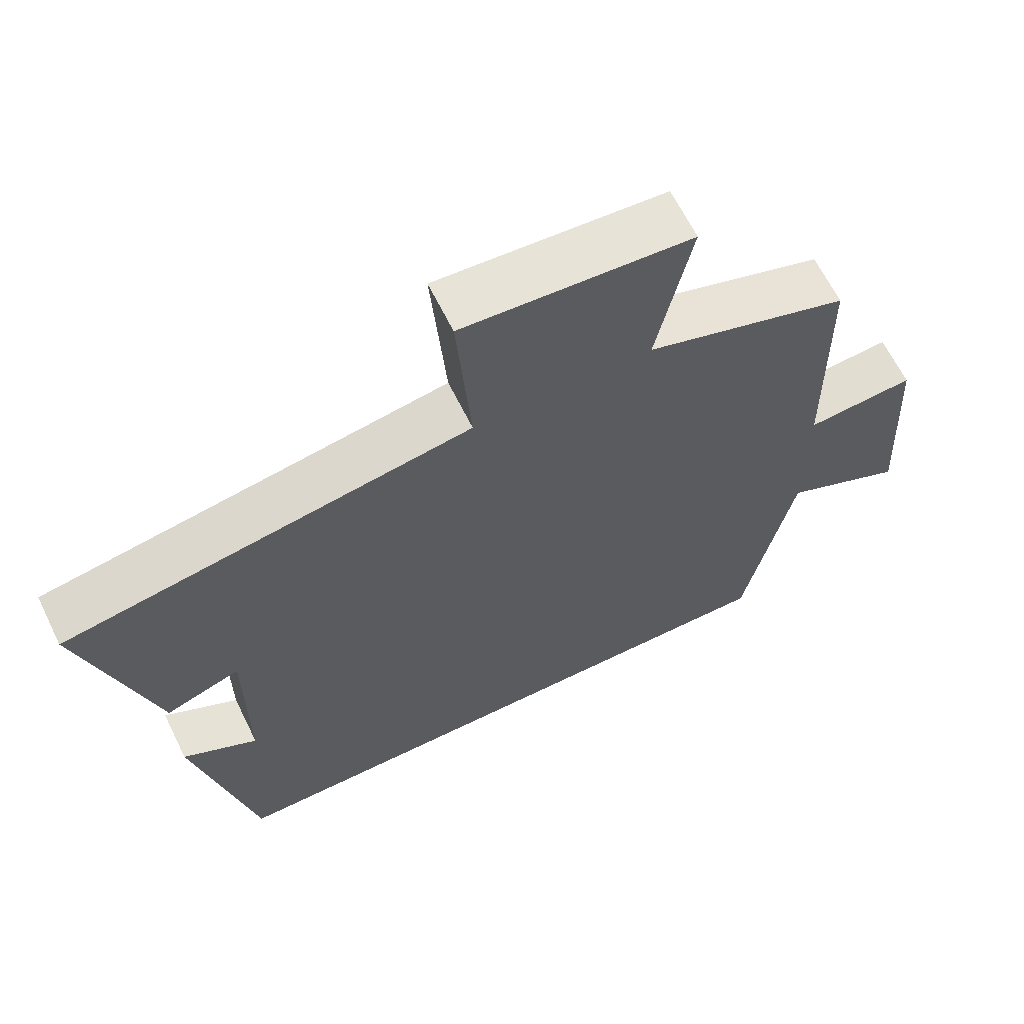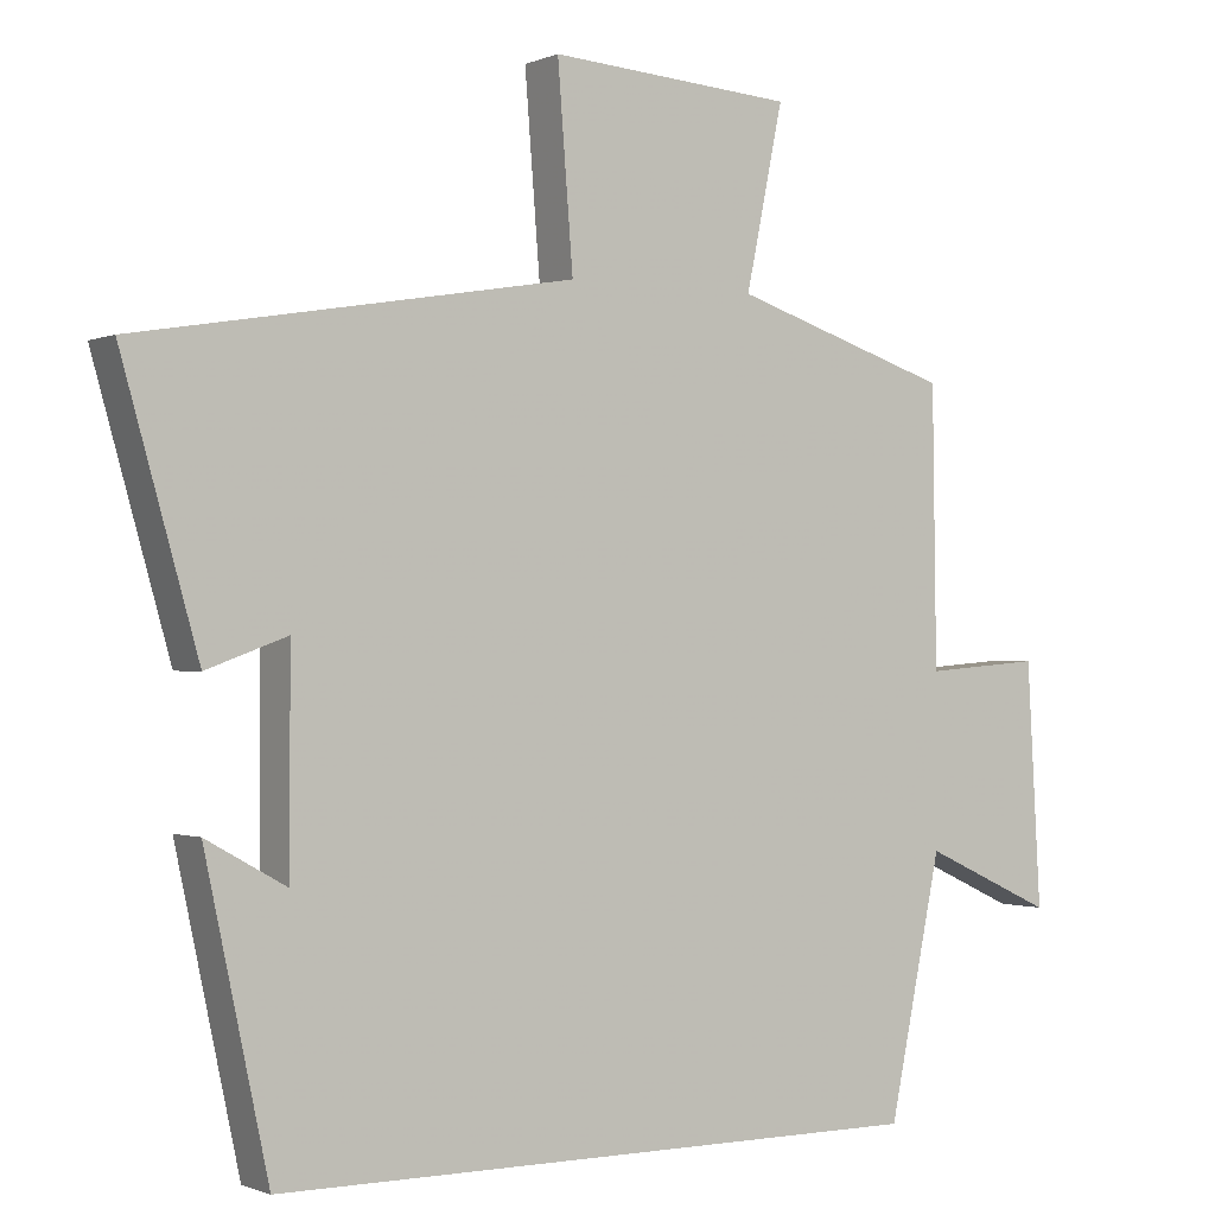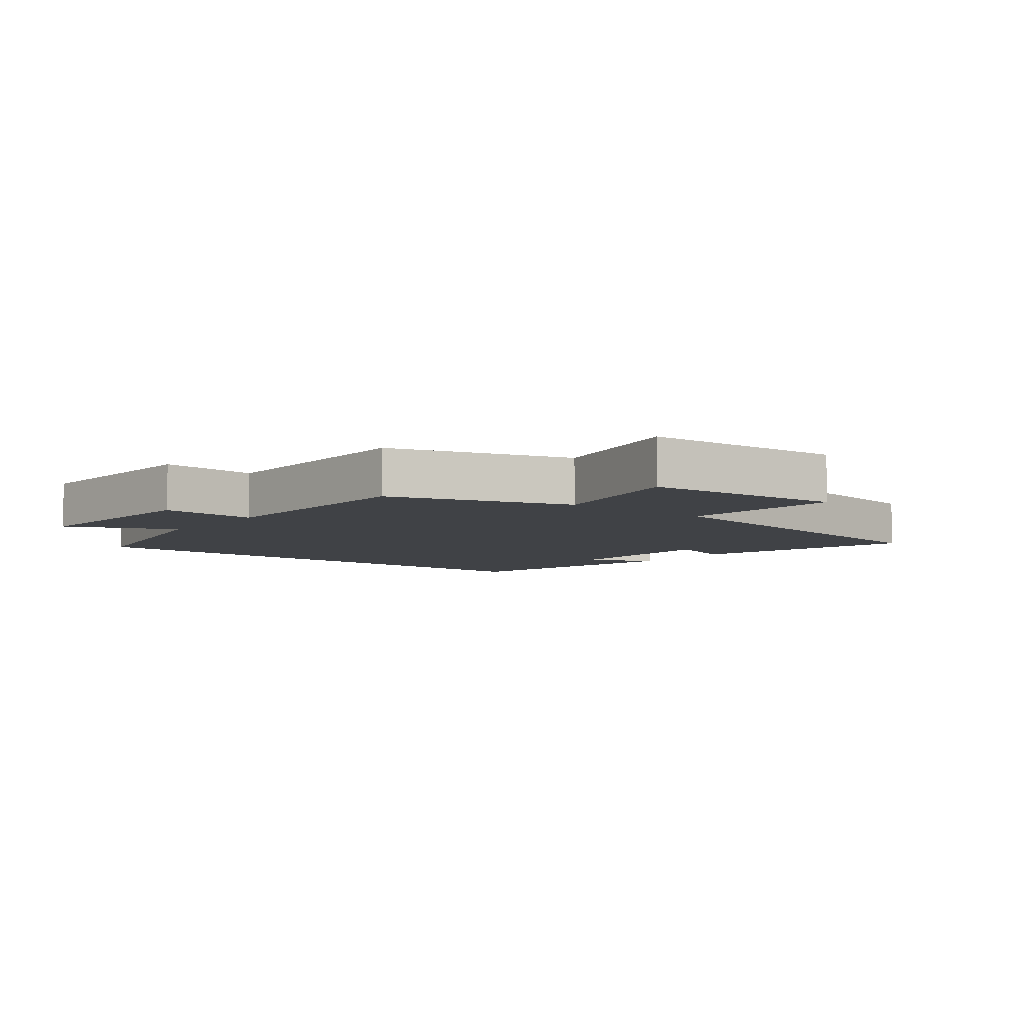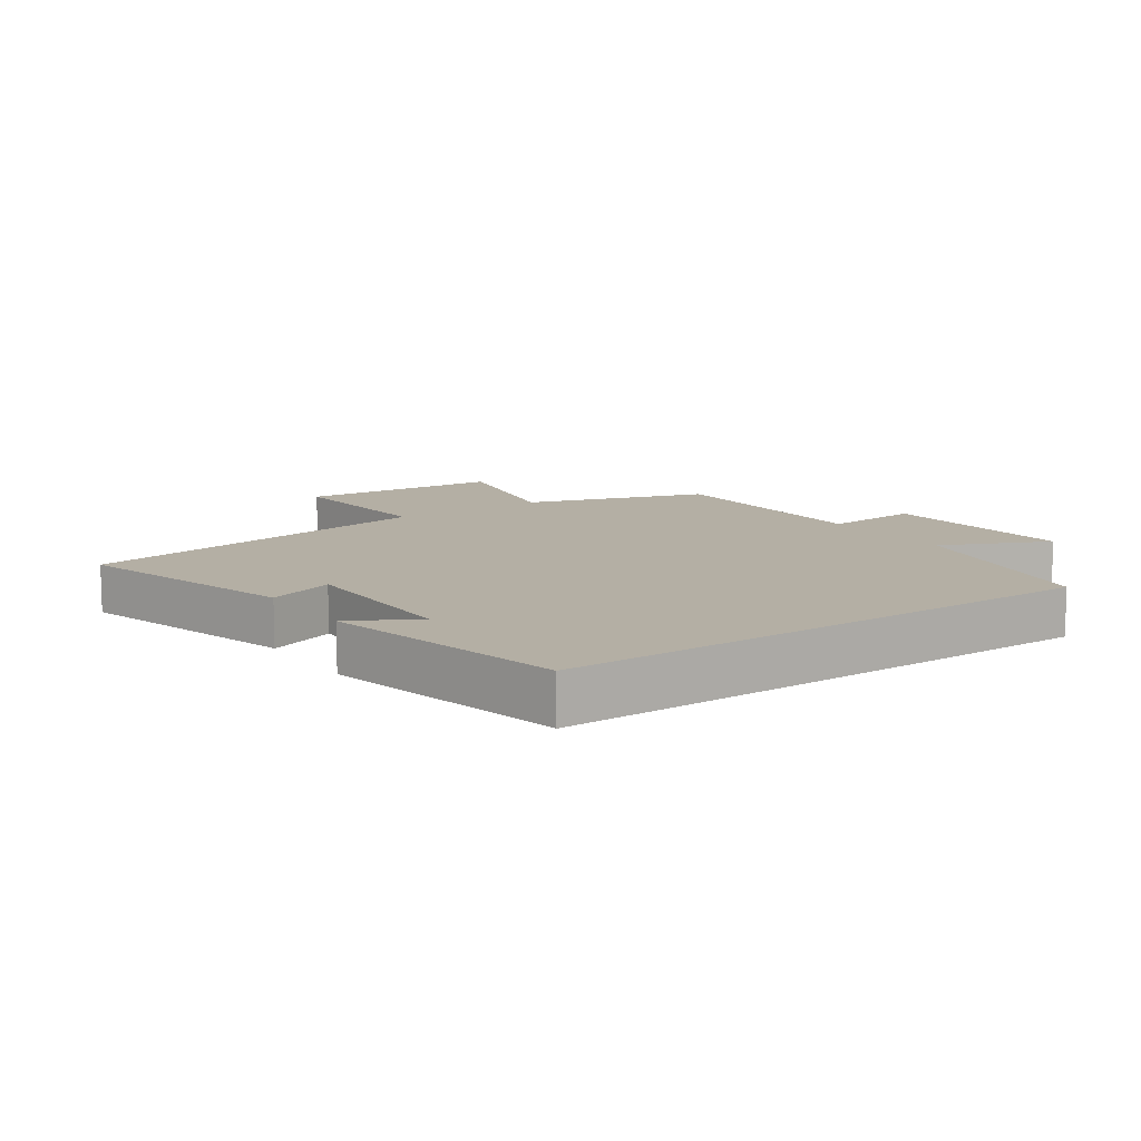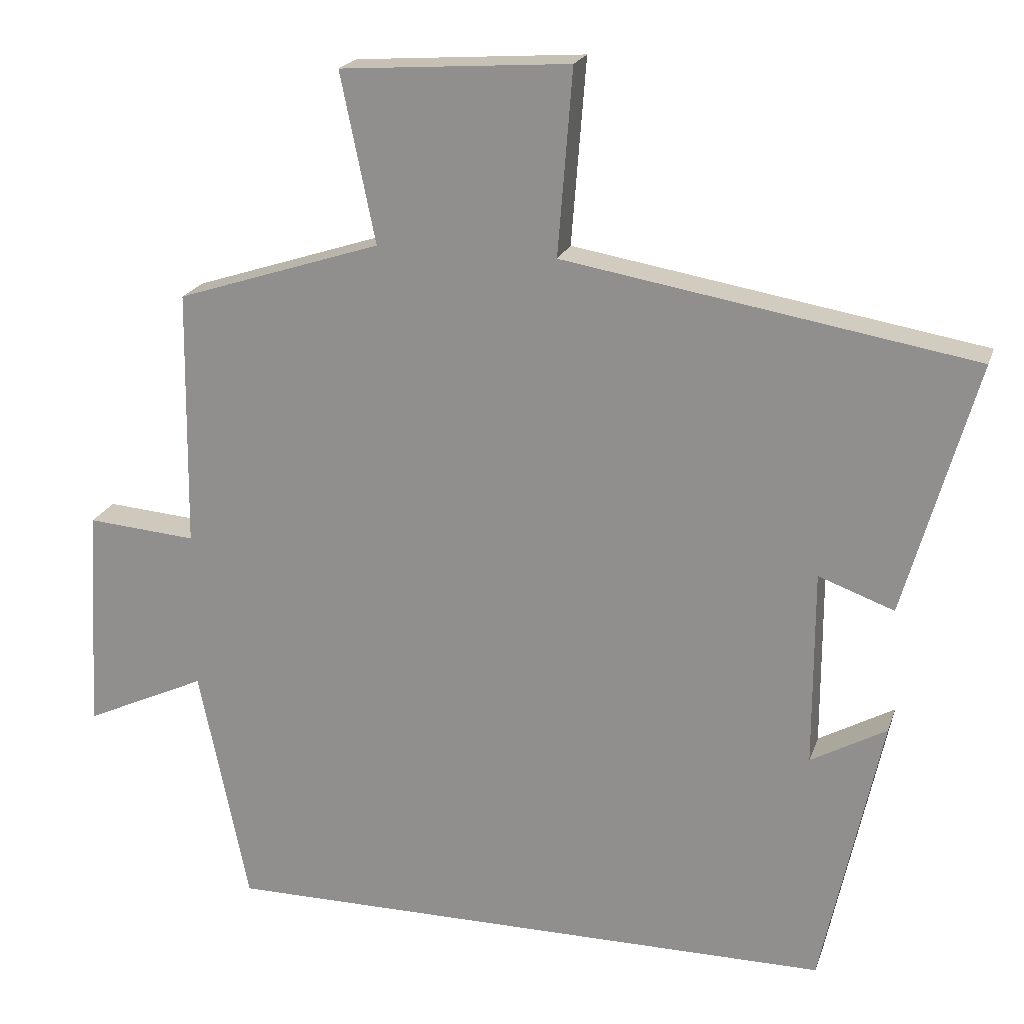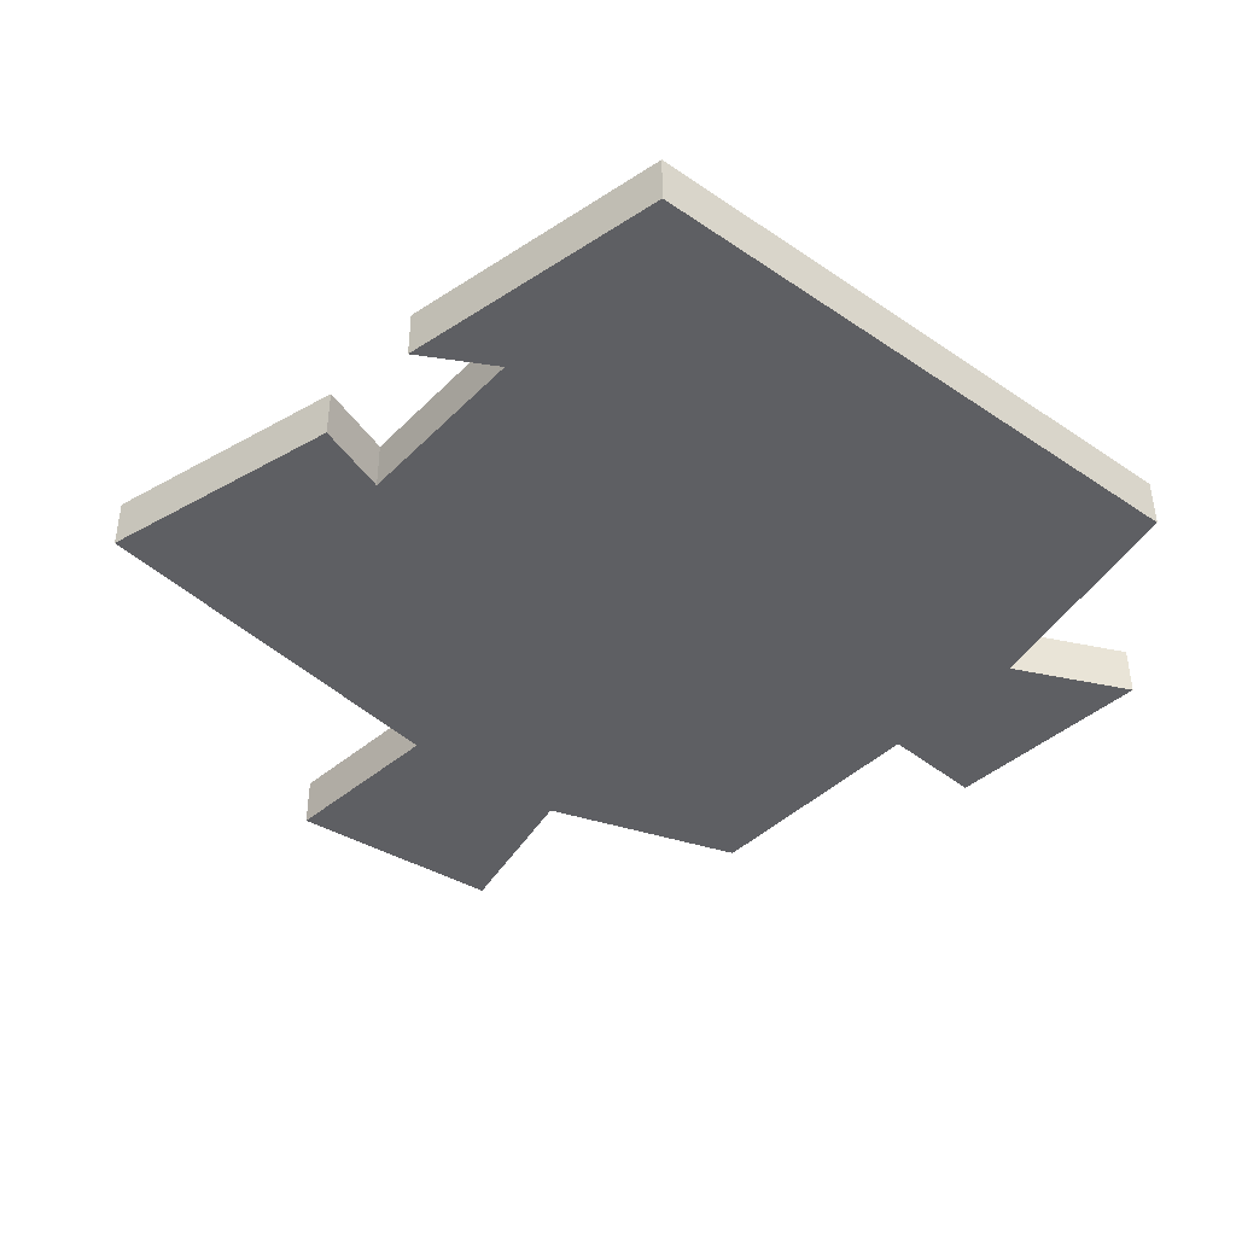
<metadata>
{"format":"obj","ext":"obj","renderer":"f3d","projection":"perspective","resolution":1024,"background":"white","views":[{"elev":64.5,"azim":153.8,"up":"+Z"},{"elev":-0.8,"azim":146.3,"up":"+Z"},{"elev":-6.5,"azim":-38.4,"up":"+Y"},{"elev":11.3,"azim":145.4,"up":"+Y"},{"elev":20.5,"azim":16.0,"up":"+Z"},{"elev":-41.0,"azim":140.4,"up":"+Y"}]}
</metadata>
<code>
v -0.432 0.07 -0.5
v -0.5 0.07 -0.17
v -0.669 0.07 -0.248
v -0.651 0.07 0.064
v -0.5 0.07 0.052
v -0.495 0.07 0.408
v -0.212 0.07 0.5
v -0.26 0.07 0.733
v 0.056 0.07 0.755
v 0.036 0.07 0.5
v 0.599 0.07 0.404
v 0.5 0.07 0.056
v 0.396 0.07 0.094
v 0.396 0.07 -0.176
v 0.5 0.07 -0.118
v 0.418 0.07 -0.5
v -0.432 0 -0.5
v -0.5 0 -0.17
v -0.669 0 -0.248
v -0.651 0 0.064
v -0.5 0 0.052
v -0.495 0 0.408
v -0.212 0 0.5
v -0.26 0 0.733
v 0.056 0 0.755
v 0.036 0 0.5
v 0.599 0 0.404
v 0.5 0 0.056
v 0.396 0 0.094
v 0.396 0 -0.176
v 0.5 0 -0.118
v 0.418 0 -0.5
f 14 15 16
f 14 16 1 2
f 13 14 2
f 10 11 12 13
f 10 13 2
f 7 8 9 10
f 7 10 2
f 6 7 2
f 5 6 2
f 2 3 4 5
f 32 31 30
f 18 17 32 30
f 18 30 29
f 29 28 27 26
f 18 29 26
f 26 25 24 23
f 18 26 23
f 18 23 22
f 18 22 21
f 21 20 19 18
f 1 17 18 2
f 2 18 19 3
f 3 19 20 4
f 4 20 21 5
f 5 21 22 6
f 6 22 23 7
f 7 23 24 8
f 8 24 25 9
f 9 25 26 10
f 10 26 27 11
f 11 27 28 12
f 12 28 29 13
f 13 29 30 14
f 14 30 31 15
f 15 31 32 16
f 16 32 17 1

</code>
